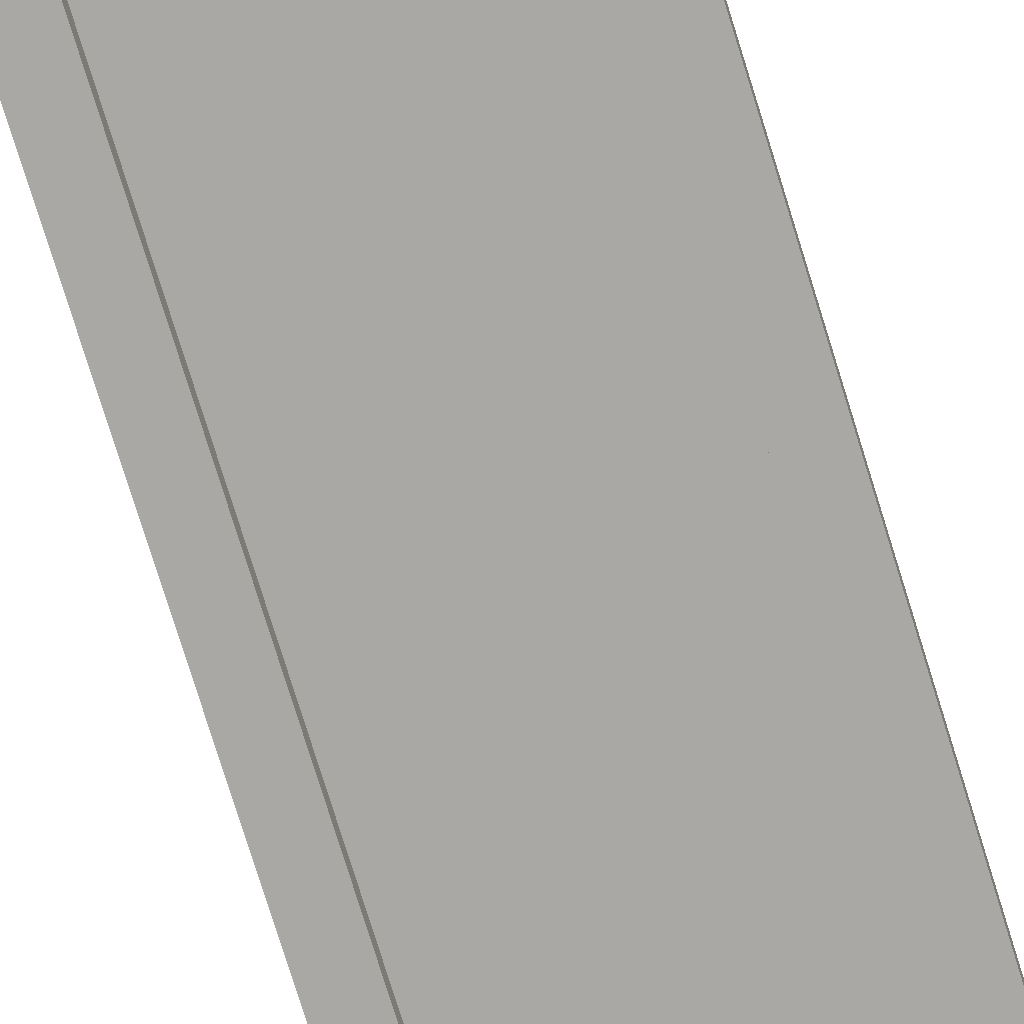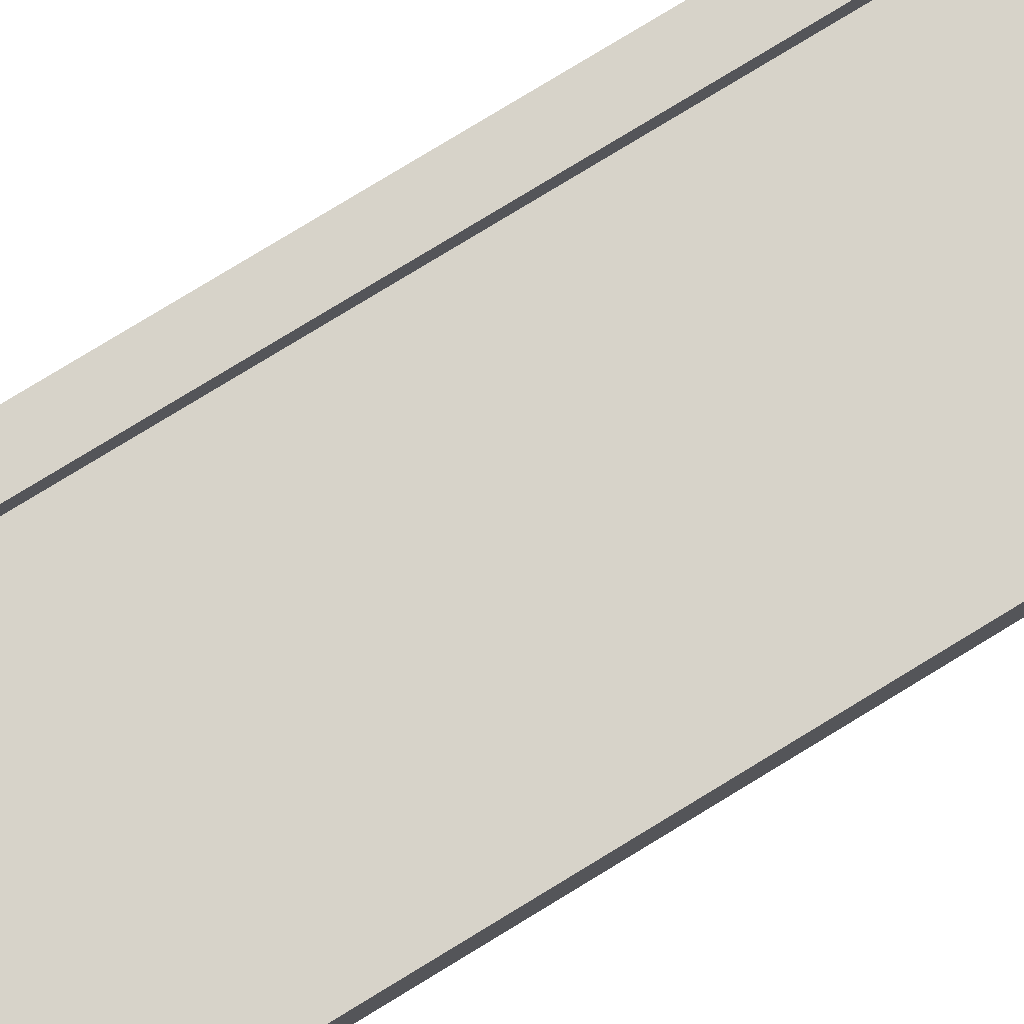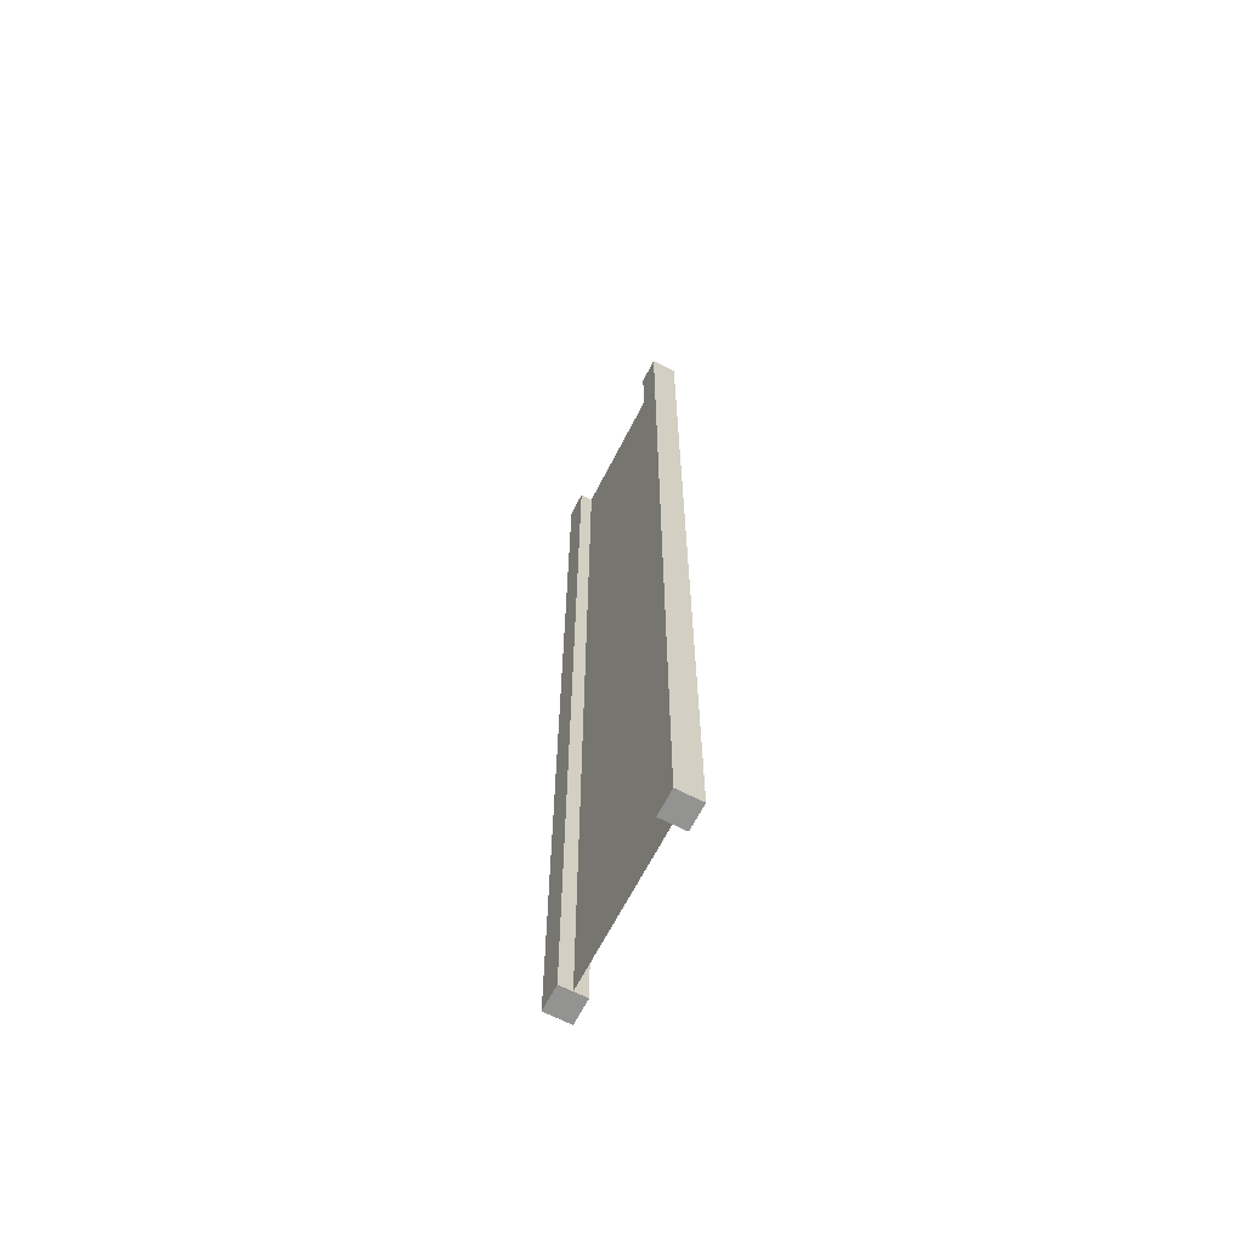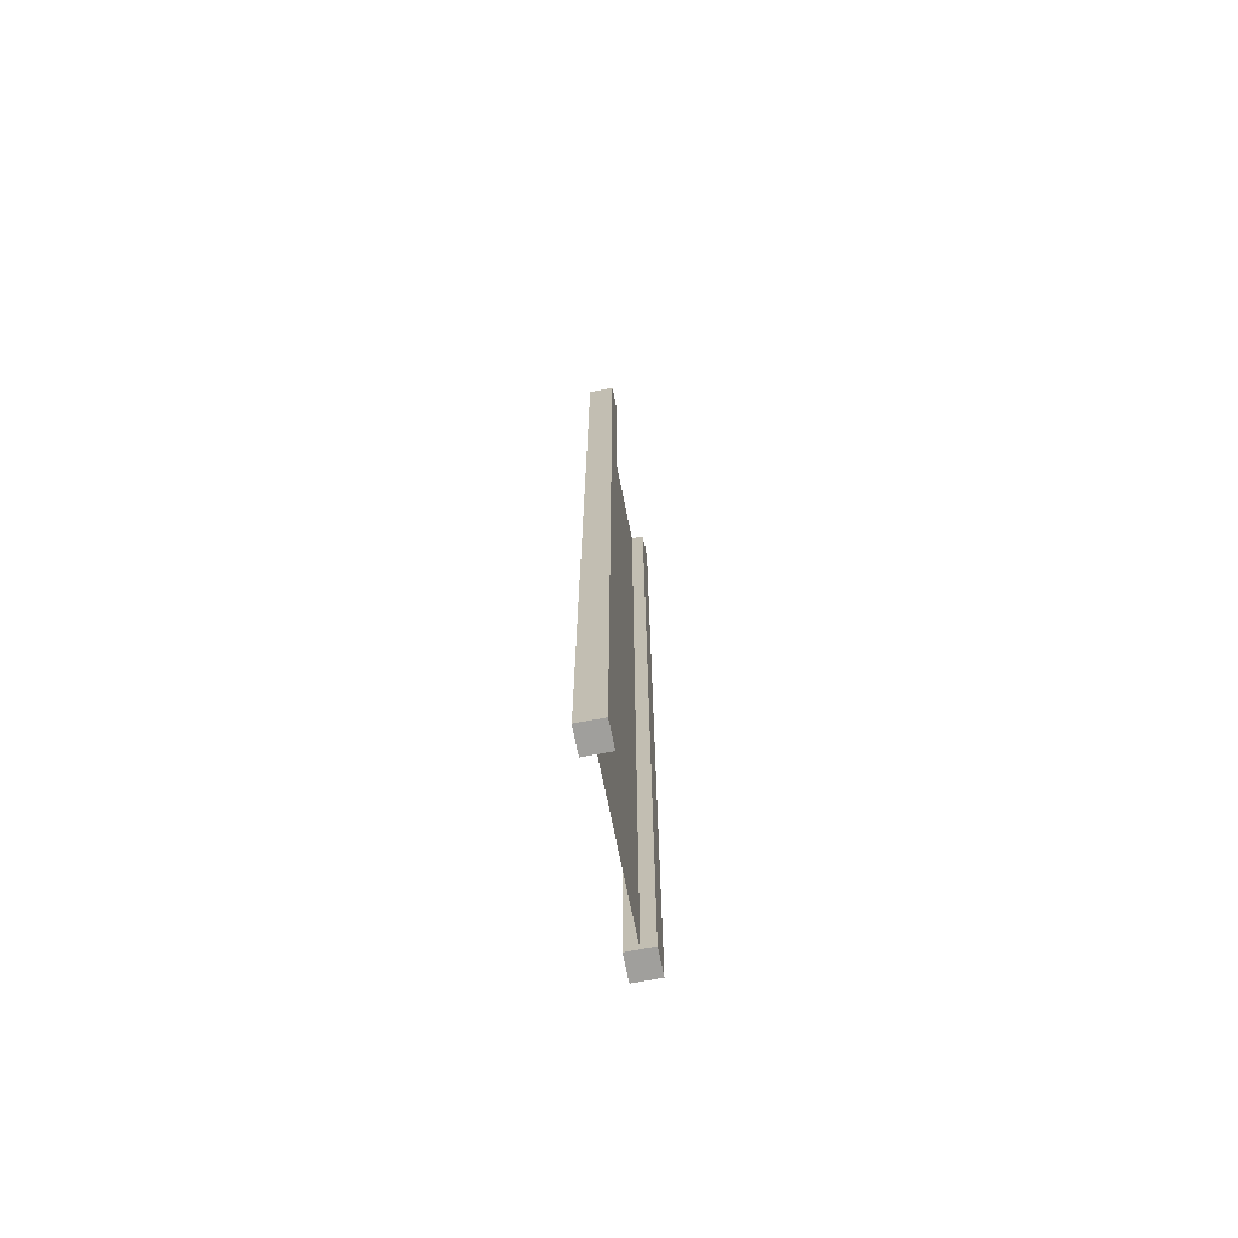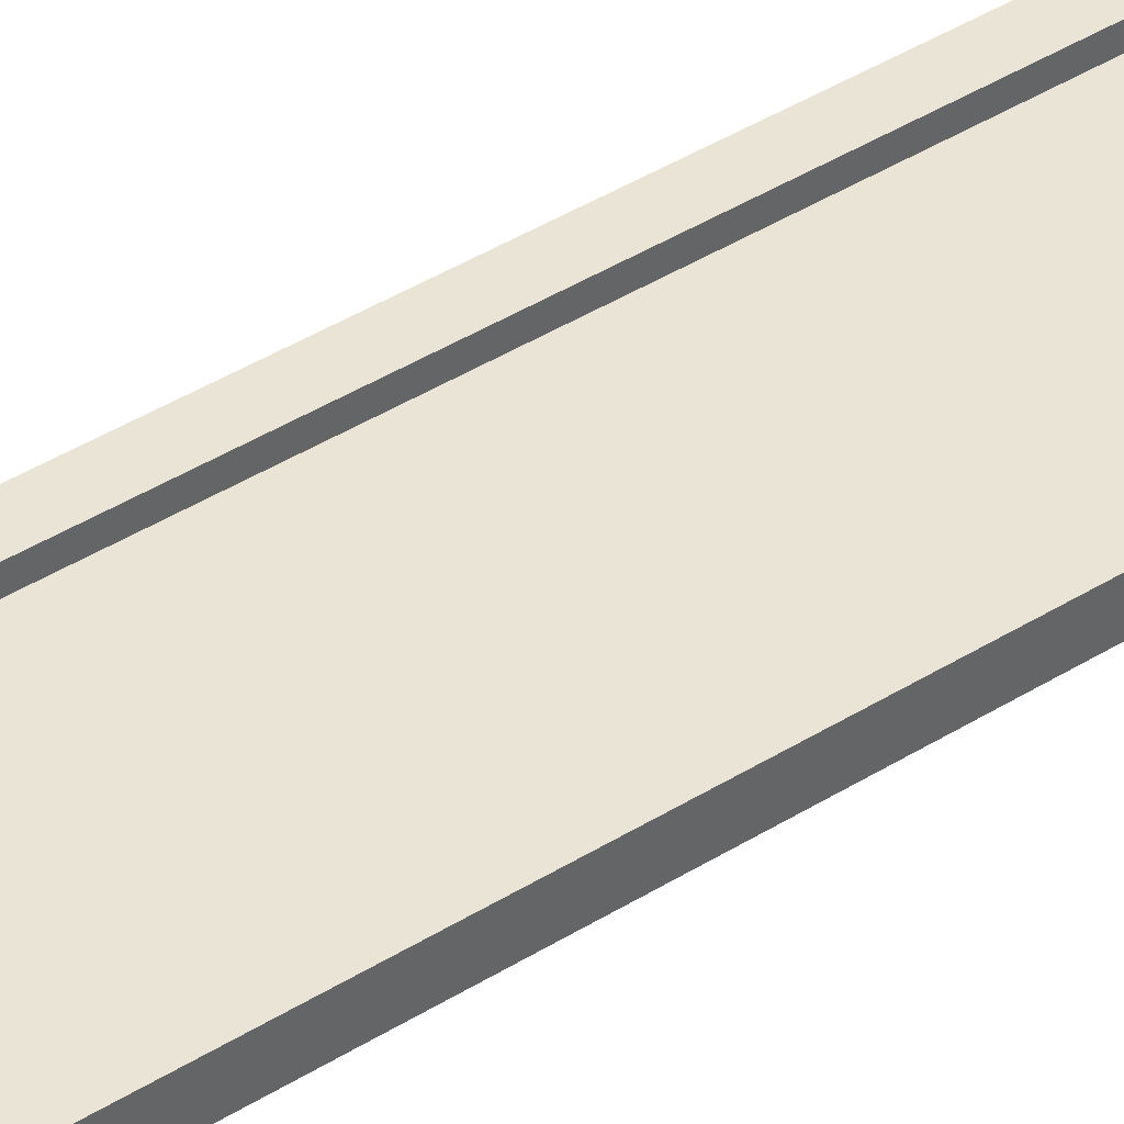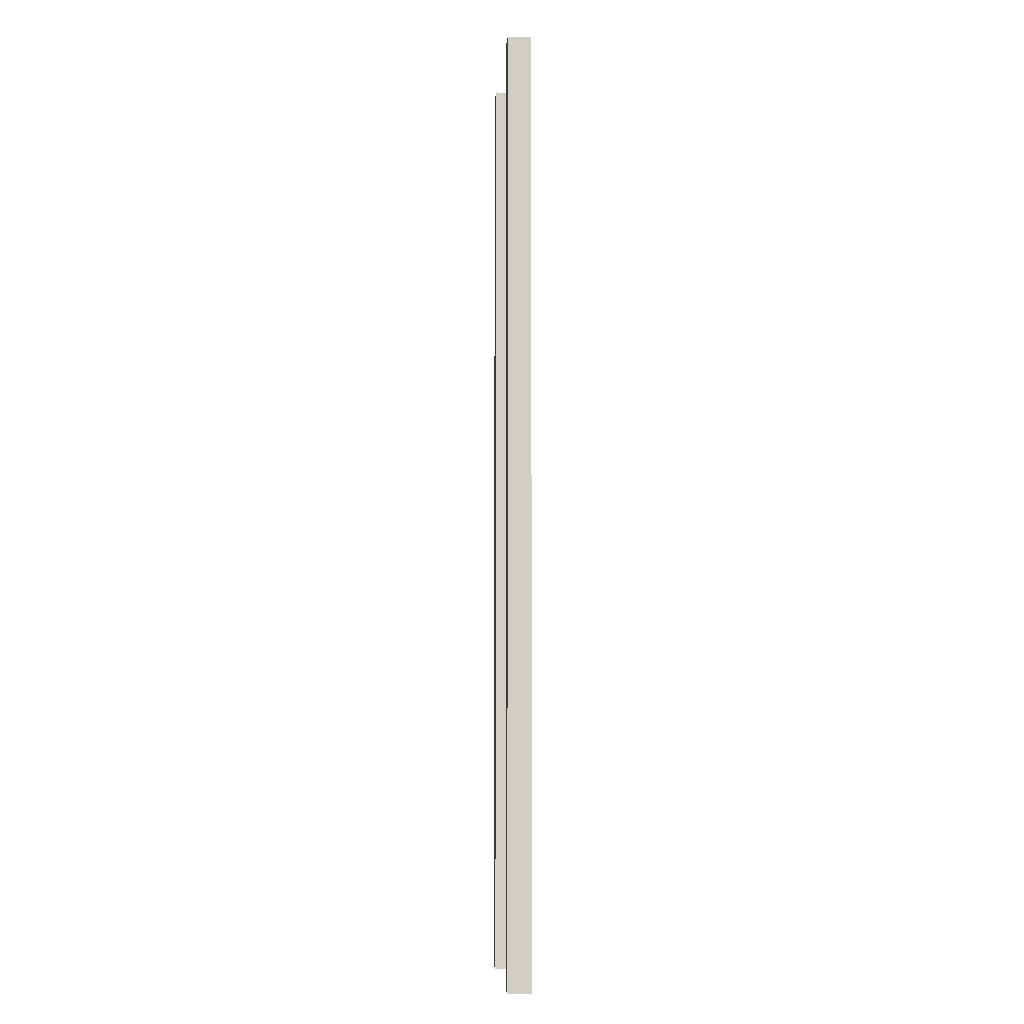
<metadata>
{"format":"obj","ext":"obj","renderer":"f3d","projection":"perspective","resolution":1024,"background":"white","views":[{"elev":-75.2,"azim":-162.9,"up":"+Z"},{"elev":76.4,"azim":58.4,"up":"+Z"},{"elev":-66.6,"azim":-117.2,"up":"+Y"},{"elev":-71.2,"azim":-78.7,"up":"+Y"},{"elev":42.4,"azim":53.3,"up":"+Z"},{"elev":-6.3,"azim":-94.5,"up":"+Y"}]}
</metadata>
<code>
v 0.75 -3 0.25
v 1 -3 0.25
v 0.75 7 0.25
v 1 7 0.25
v 1 -3 0.25
v 1 -3 -2.384e-07
v 1 7 0.25
v 1 7 3.219e-06
v 1 -3 -2.384e-07
v 0.75 -3 -1.49e-07
v 1 7 3.219e-06
v 0.75 7 1.282e-06
v -1 -3 4.768e-07
v -1 -3 0.25
v -1 7 2.98e-06
v -1 7 0.25
v 0.75 7 0.25
v 1 7 0.25
v 0.75 7 1.282e-06
v 1 7 3.219e-06
v 0.75 -3 -1.49e-07
v 1 -3 -2.384e-07
v 0.75 -3 0.25
v 1 -3 0.25
v -0.75 -3 3.874e-07
v -0.75 -3 0.25
v -1 -3 4.768e-07
v -1 -3 0.25
v -0.75 7 4.917e-06
v -0.75 -3 3.874e-07
v -1 7 2.98e-06
v -1 -3 4.768e-07
v -0.75 -3 0.25
v -0.75 7 0.25
v -1 -3 0.25
v -1 7 0.25
v -0.75 7 0.25
v -0.75 7 4.917e-06
v -1 7 0.25
v -1 7 2.98e-06
v 0.75 -3 0.25
v 0.75 7 0.25
v 0.75 -3 -1.49e-07
v 0.75 7 1.282e-06
v -0.75 7 0.25
v -0.75 -3 0.25
v -0.75 7 4.917e-06
v -0.75 -3 3.874e-07
v 0.75 -3 0.125
v 0.75 7 0.125
v -0.75 -3 0.125
v -0.75 7 0.125
g submesh0
f 1 2 3
f 2 4 3
f 5 6 7
f 6 8 7
f 9 10 11
f 10 12 11
f 13 14 15
f 14 16 15
f 17 18 19
f 18 20 19
f 21 22 23
f 22 24 23
f 25 26 27
f 26 28 27
f 29 30 31
f 30 32 31
f 33 34 35
f 34 36 35
f 37 38 39
f 38 40 39
f 41 42 43
f 42 44 43
f 45 46 47
f 46 48 47
g submesh1
f 49 50 51
f 50 52 51

</code>
